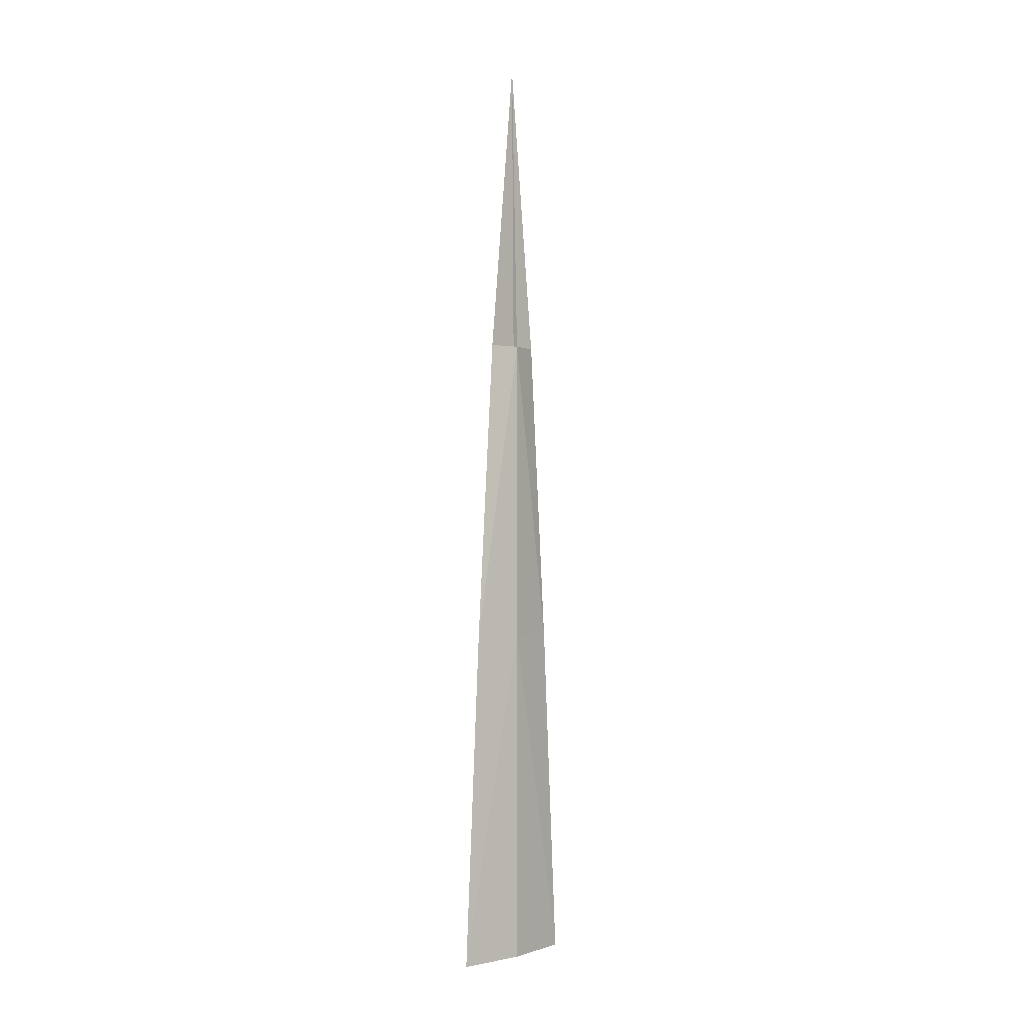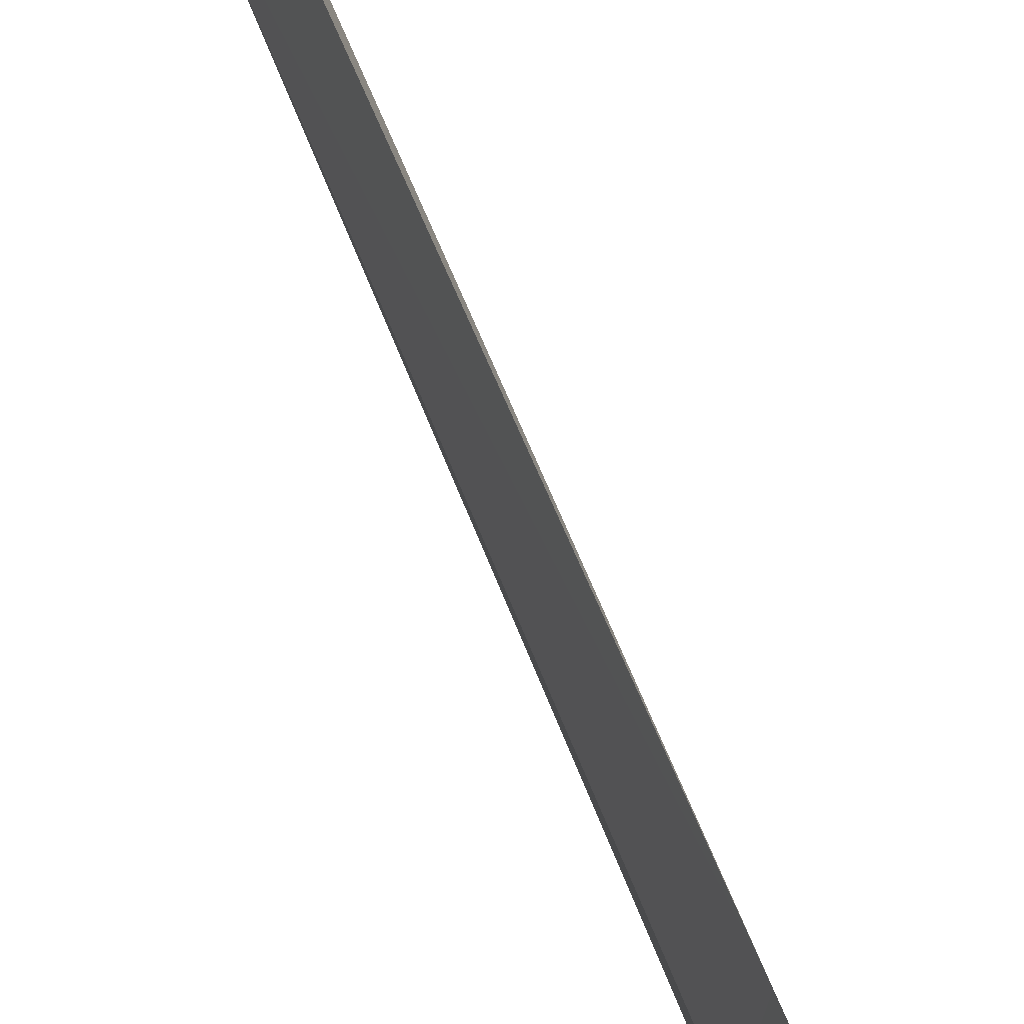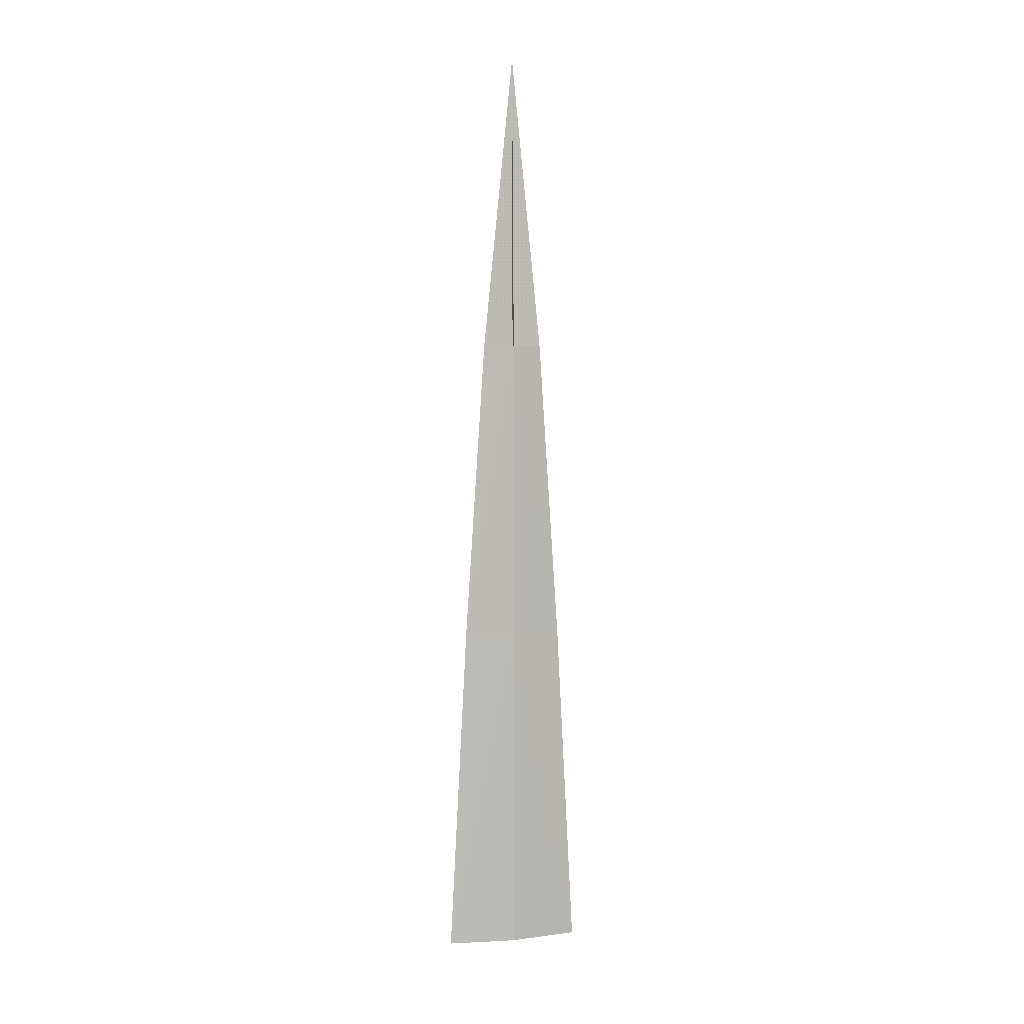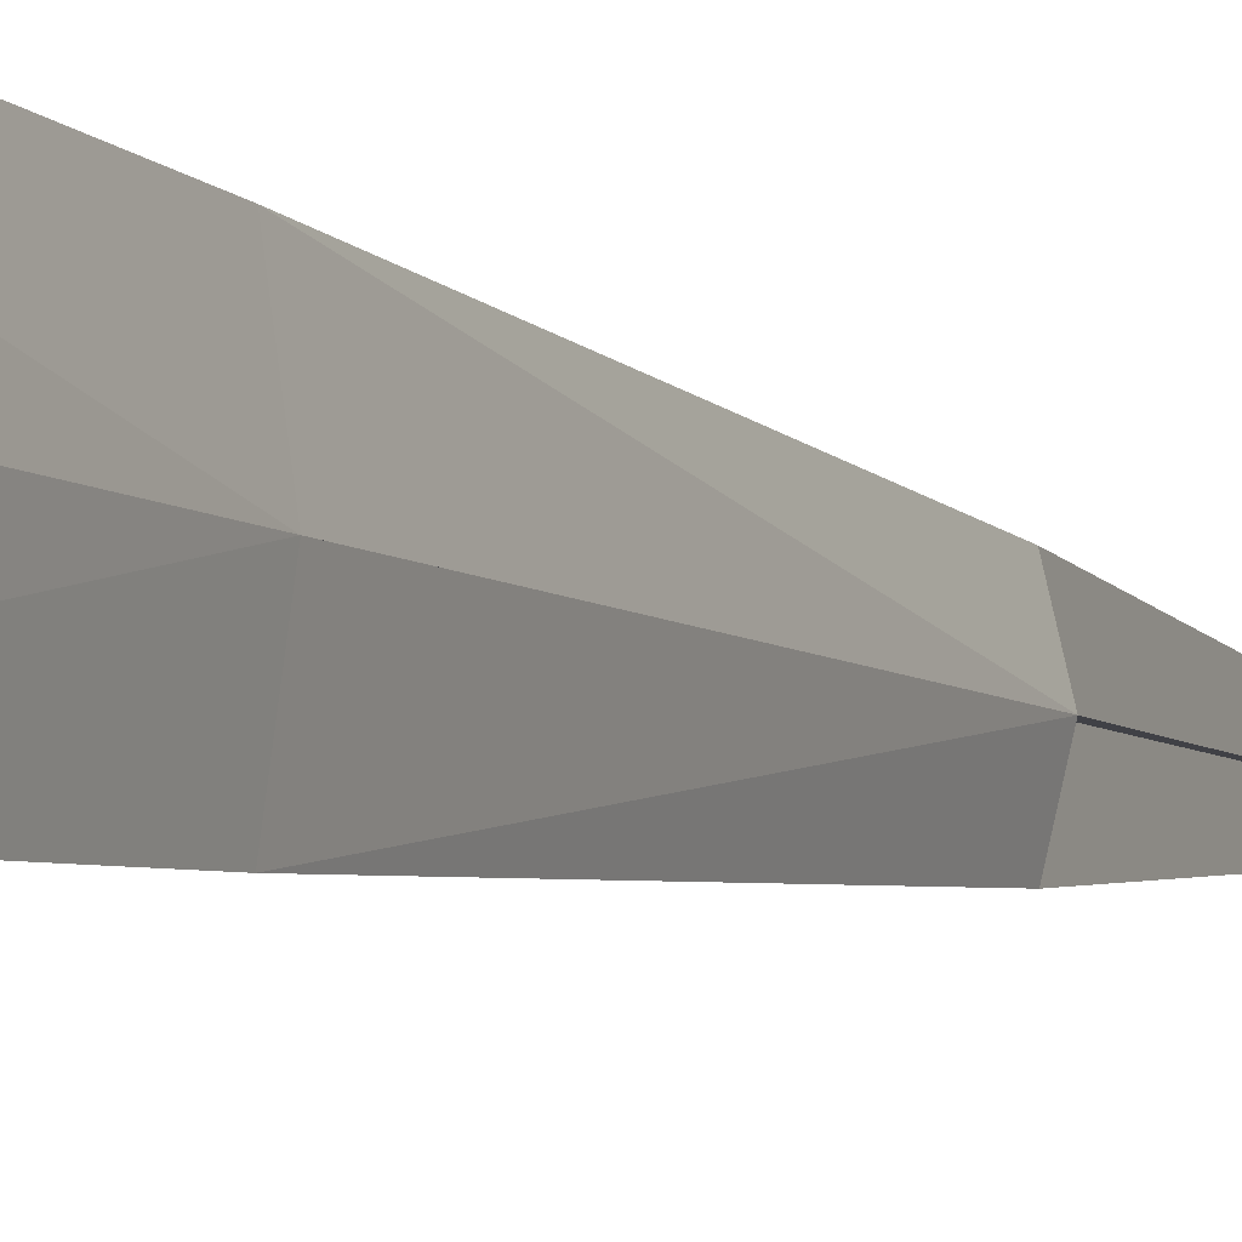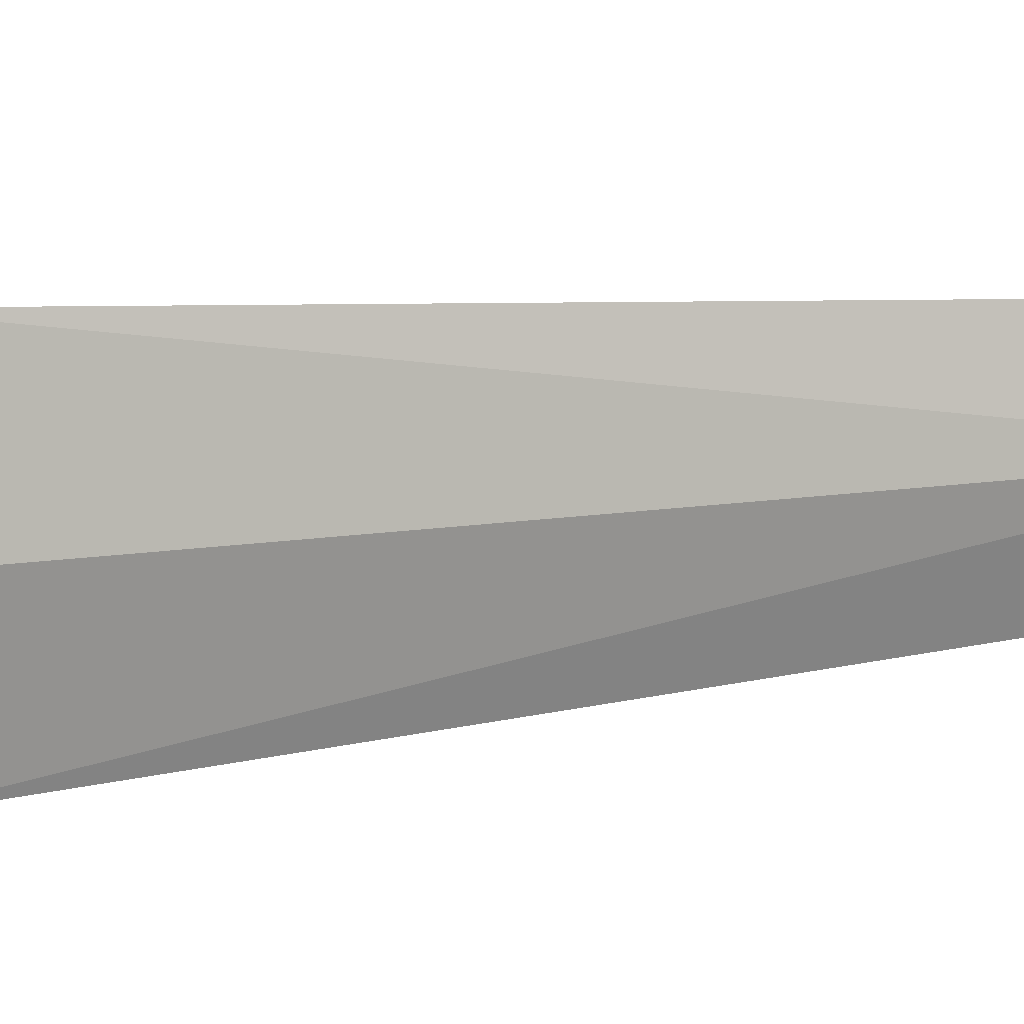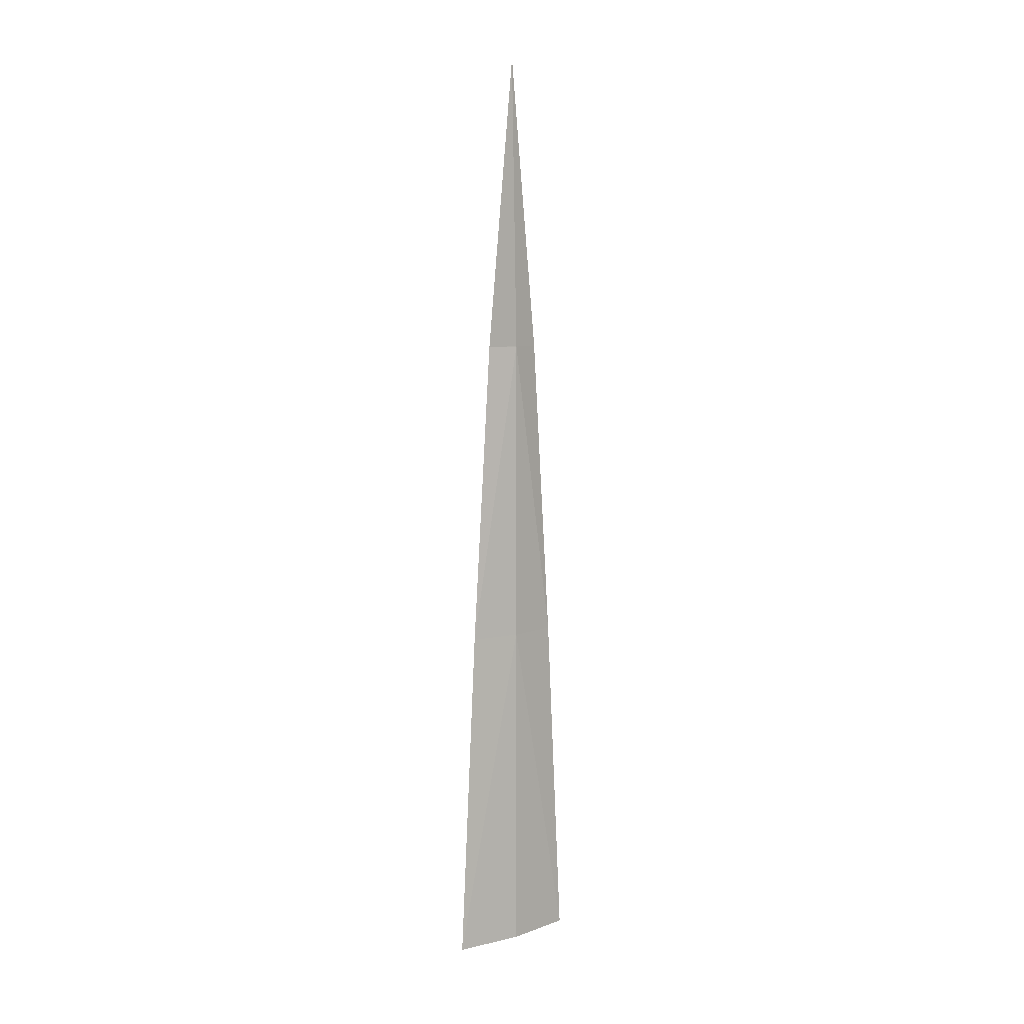
<metadata>
{"format":"obj","ext":"obj","renderer":"f3d","projection":"perspective","resolution":1024,"background":"white","views":[{"elev":-1.0,"azim":43.4,"up":"+Y"},{"elev":63.8,"azim":-21.4,"up":"+Z"},{"elev":6.7,"azim":75.5,"up":"+Y"},{"elev":-6.0,"azim":24.5,"up":"+Z"},{"elev":14.2,"azim":71.2,"up":"+Z"},{"elev":7.8,"azim":-128.6,"up":"+Y"}]}
</metadata>
<code>
o Plane.001
v -0 0.4584 0.0685
v 0 0 0.09294
v -0 0.4584 -0.0685
v 0 0 -0.09294
v -0 0.8752 0.04077
v -0 0.8752 -0.04077
v -0 1.274 0
v -0.01 0.8752 0
v -0.01 0.4584 0
v -0.01 0 0
v 0.01 0.8752 0
v 0.01 0.4584 0
v 0.01 0 0
f 5 7 6 8
f 4 9 3
f 8 10 9
f 1 5 8
f 9 1 8
f 8 6 3
f 3 9 8
f 9 2 1
f 9 10 2
f 10 9 4
f 5 11 6 7
f 4 3 12
f 11 13 12
f 12 13 7 11
f 1 11 5
f 12 11 1
f 11 3 6
f 3 11 12
f 12 1 2
f 12 2 13
f 13 4 12
f 8 5 7
f 10 13 4
f 10 2 13

</code>
